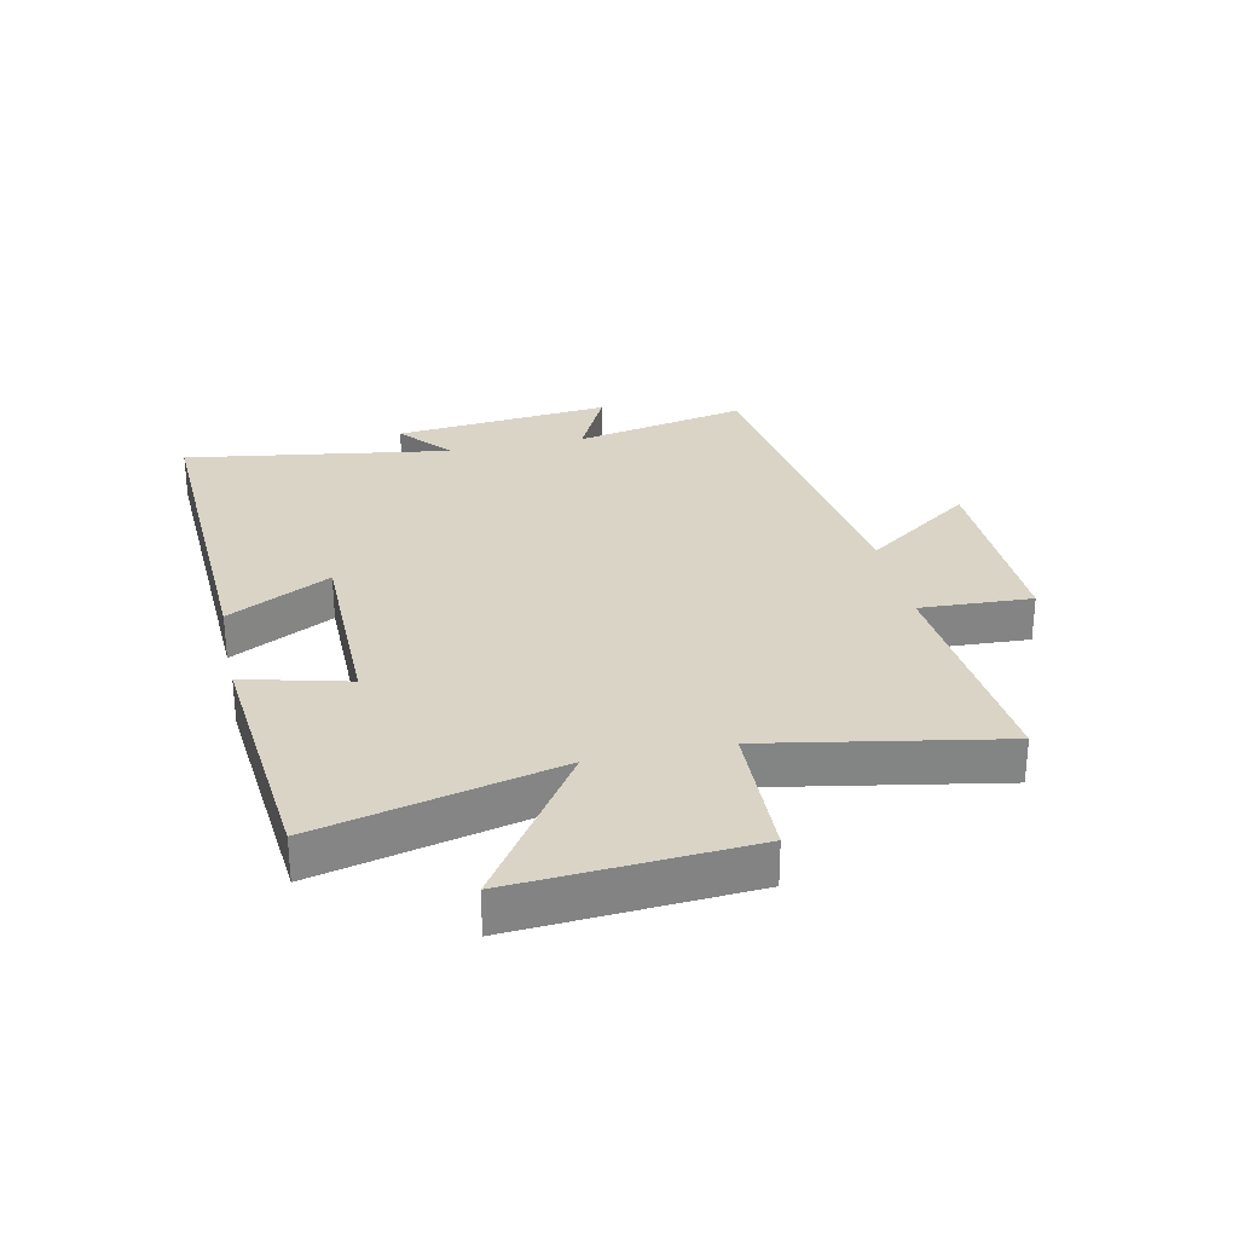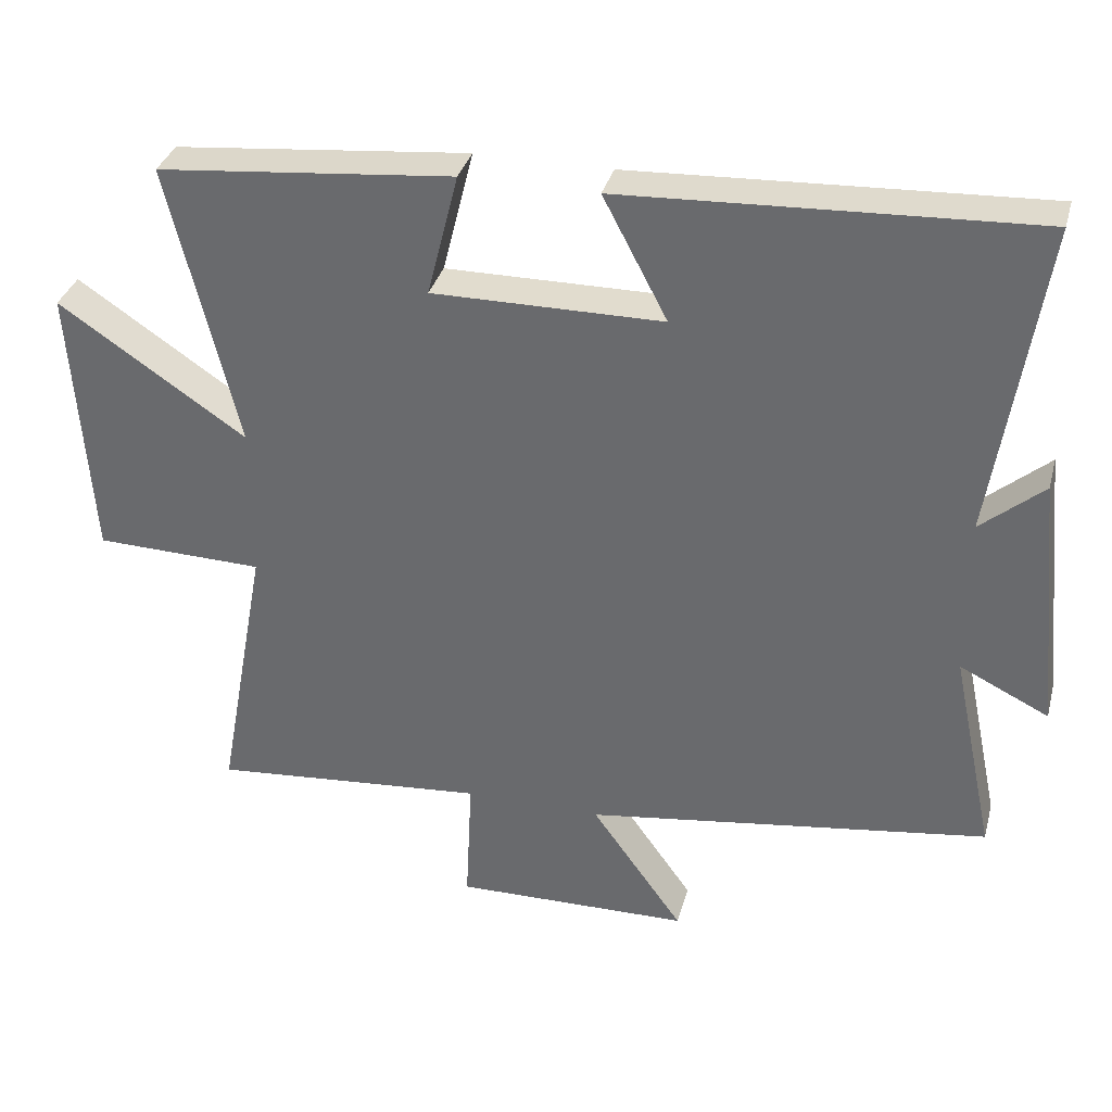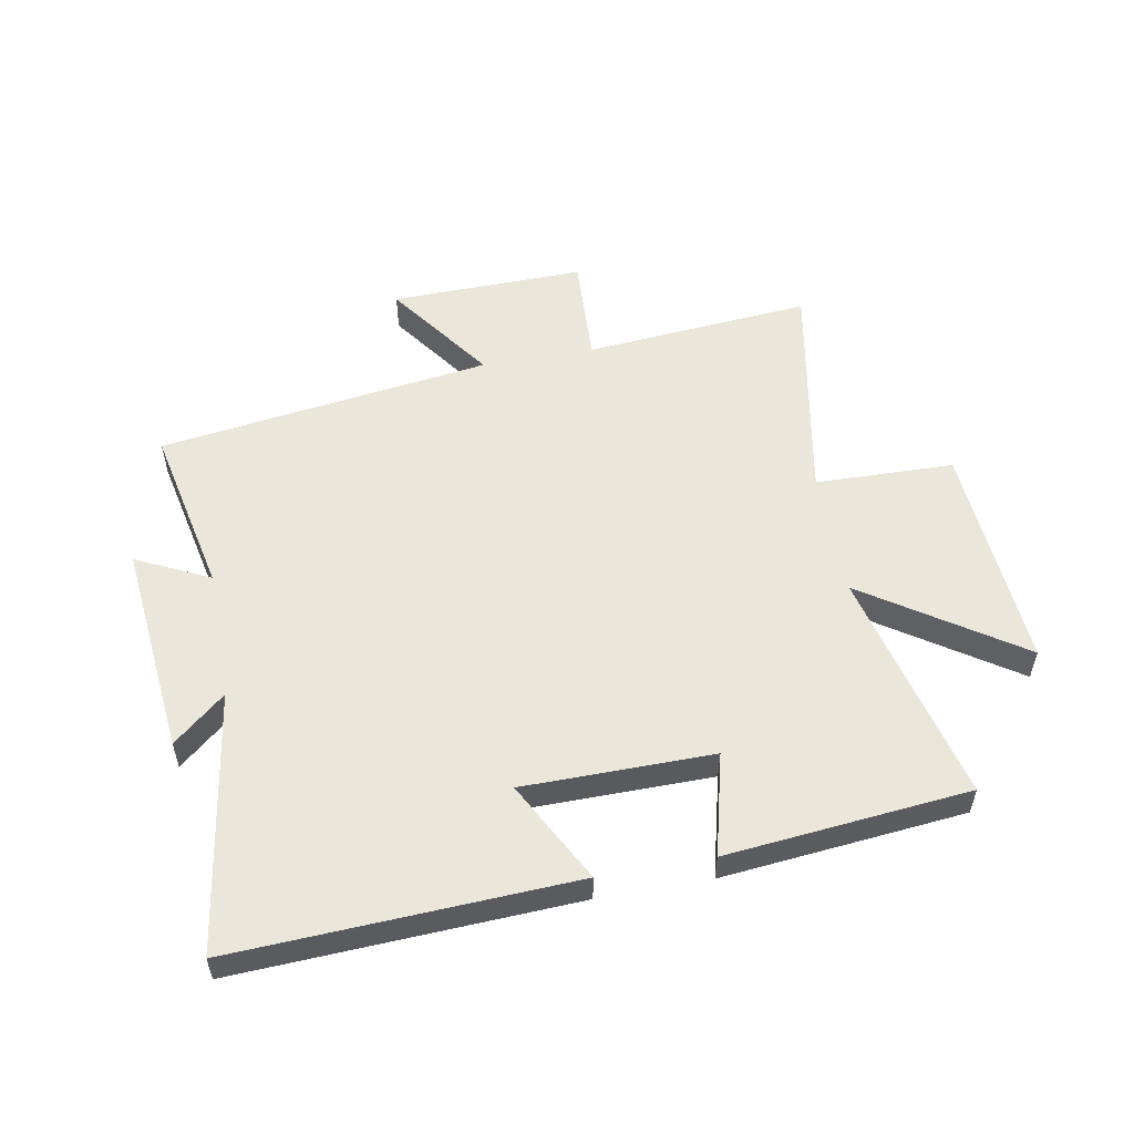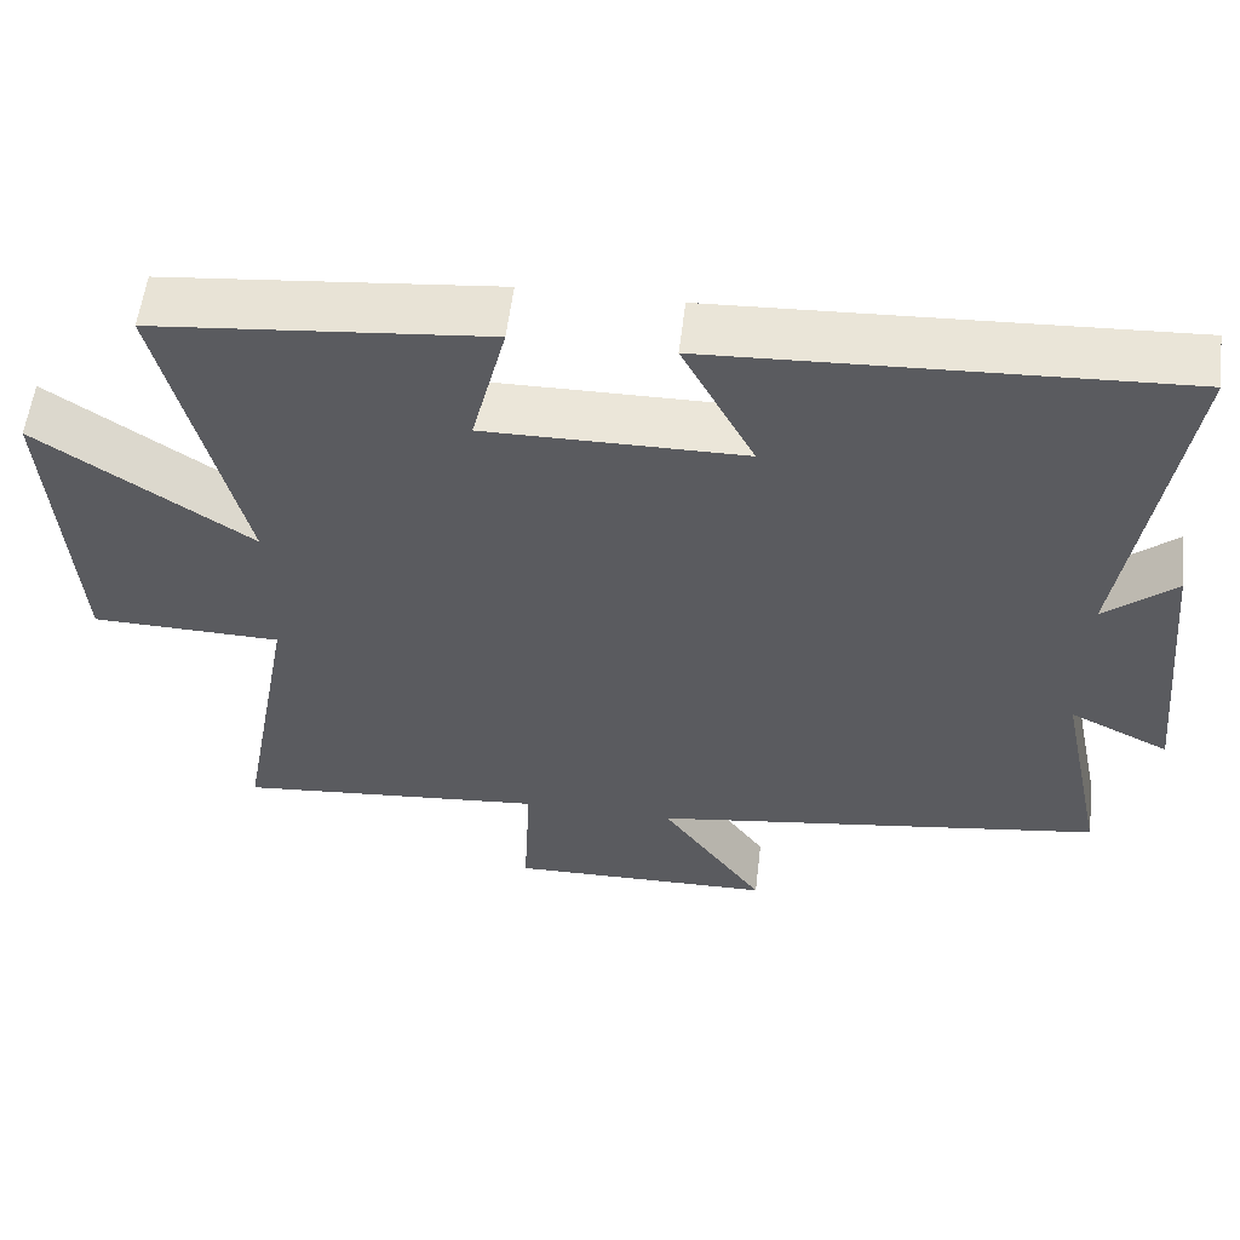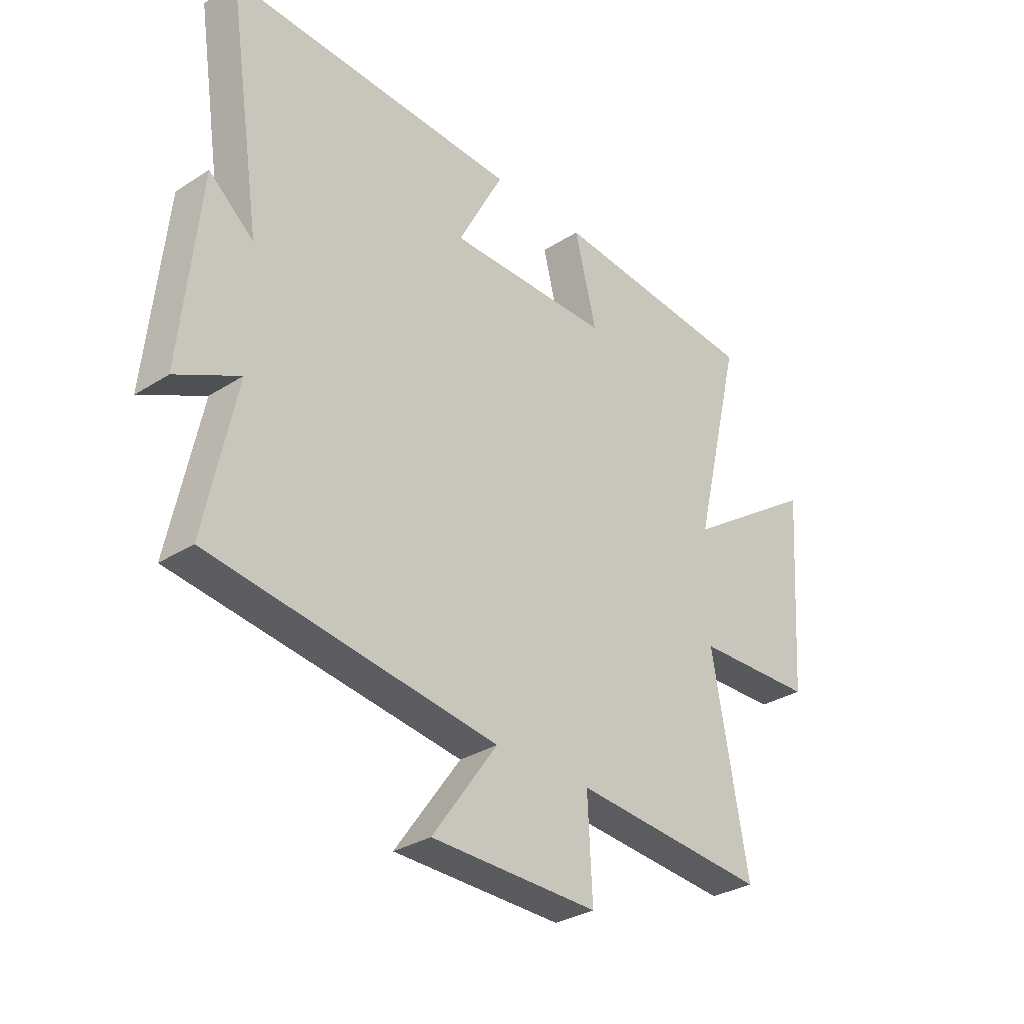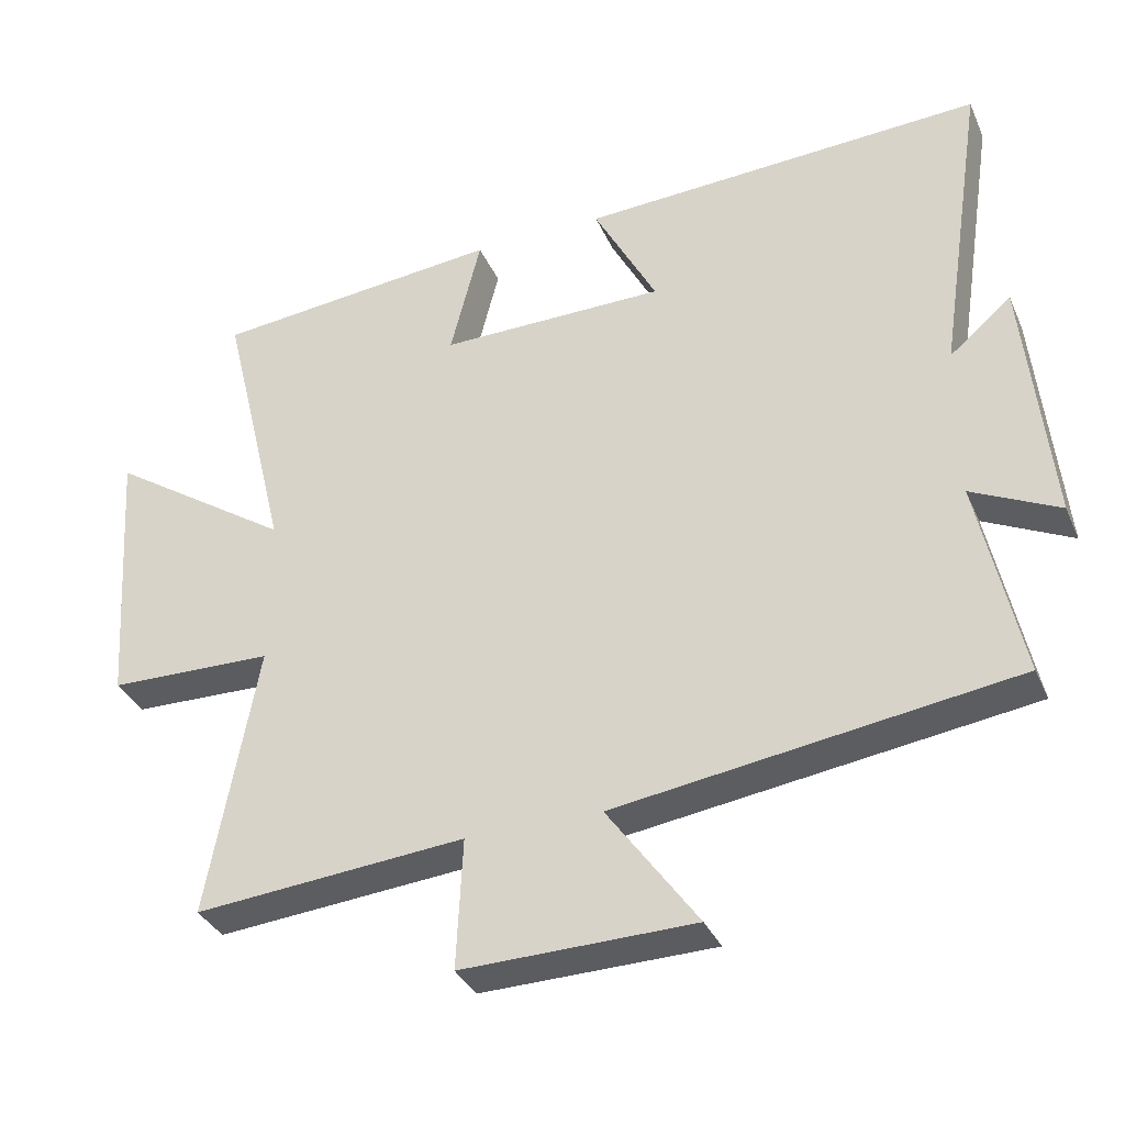
<metadata>
{"format":"obj","ext":"obj","renderer":"f3d","projection":"perspective","resolution":1024,"background":"white","views":[{"elev":28.9,"azim":77.9,"up":"+Y"},{"elev":34.3,"azim":-165.3,"up":"+Z"},{"elev":54.7,"azim":-10.4,"up":"+Y"},{"elev":56.5,"azim":-173.2,"up":"+Z"},{"elev":-31.2,"azim":-47.7,"up":"+Z"},{"elev":-34.9,"azim":-158.4,"up":"+Z"}]}
</metadata>
<code>
v -0.567 0.07 0.527
v 0.001 0.07 0.5
v -0.088 0.07 0.331
v 0.23 0.07 0.329
v 0.187 0.07 0.5
v 0.595 0.07 0.46
v 0.5 0.07 0.067
v 0.759 0.07 0.241
v 0.733 0.07 -0.143
v 0.5 0.07 -0.149
v 0.57 0.07 -0.533
v 0.189 0.07 -0.5
v 0.198 0.07 -0.684
v -0.128 0.07 -0.678
v -0.001 0.07 -0.5
v -0.56 0.07 -0.421
v -0.5 0.07 -0.136
v -0.623 0.07 -0.196
v -0.587 0.07 0.162
v -0.5 0.07 0.088
v -0.567 0 0.527
v 0.001 0 0.5
v -0.088 0 0.331
v 0.23 0 0.329
v 0.187 0 0.5
v 0.595 0 0.46
v 0.5 0 0.067
v 0.759 0 0.241
v 0.733 0 -0.143
v 0.5 0 -0.149
v 0.57 0 -0.533
v 0.189 0 -0.5
v 0.198 0 -0.684
v -0.128 0 -0.678
v -0.001 0 -0.5
v -0.56 0 -0.421
v -0.5 0 -0.136
v -0.623 0 -0.196
v -0.587 0 0.162
v -0.5 0 0.088
f 17 18 19 20
f 15 16 17
f 15 17 20
f 12 13 14 15
f 12 15 20 1
f 10 11 12 1
f 7 8 9 10
f 4 5 6 7
f 3 4 7 10
f 1 2 3
f 1 3 10
f 40 39 38 37
f 37 36 35
f 40 37 35
f 35 34 33 32
f 21 40 35 32
f 21 32 31 30
f 30 29 28 27
f 27 26 25 24
f 30 27 24 23
f 23 22 21
f 30 23 21
f 1 21 22 2
f 2 22 23 3
f 3 23 24 4
f 4 24 25 5
f 5 25 26 6
f 6 26 27 7
f 7 27 28 8
f 8 28 29 9
f 9 29 30 10
f 10 30 31 11
f 11 31 32 12
f 12 32 33 13
f 13 33 34 14
f 14 34 35 15
f 15 35 36 16
f 16 36 37 17
f 17 37 38 18
f 18 38 39 19
f 19 39 40 20
f 20 40 21 1

</code>
